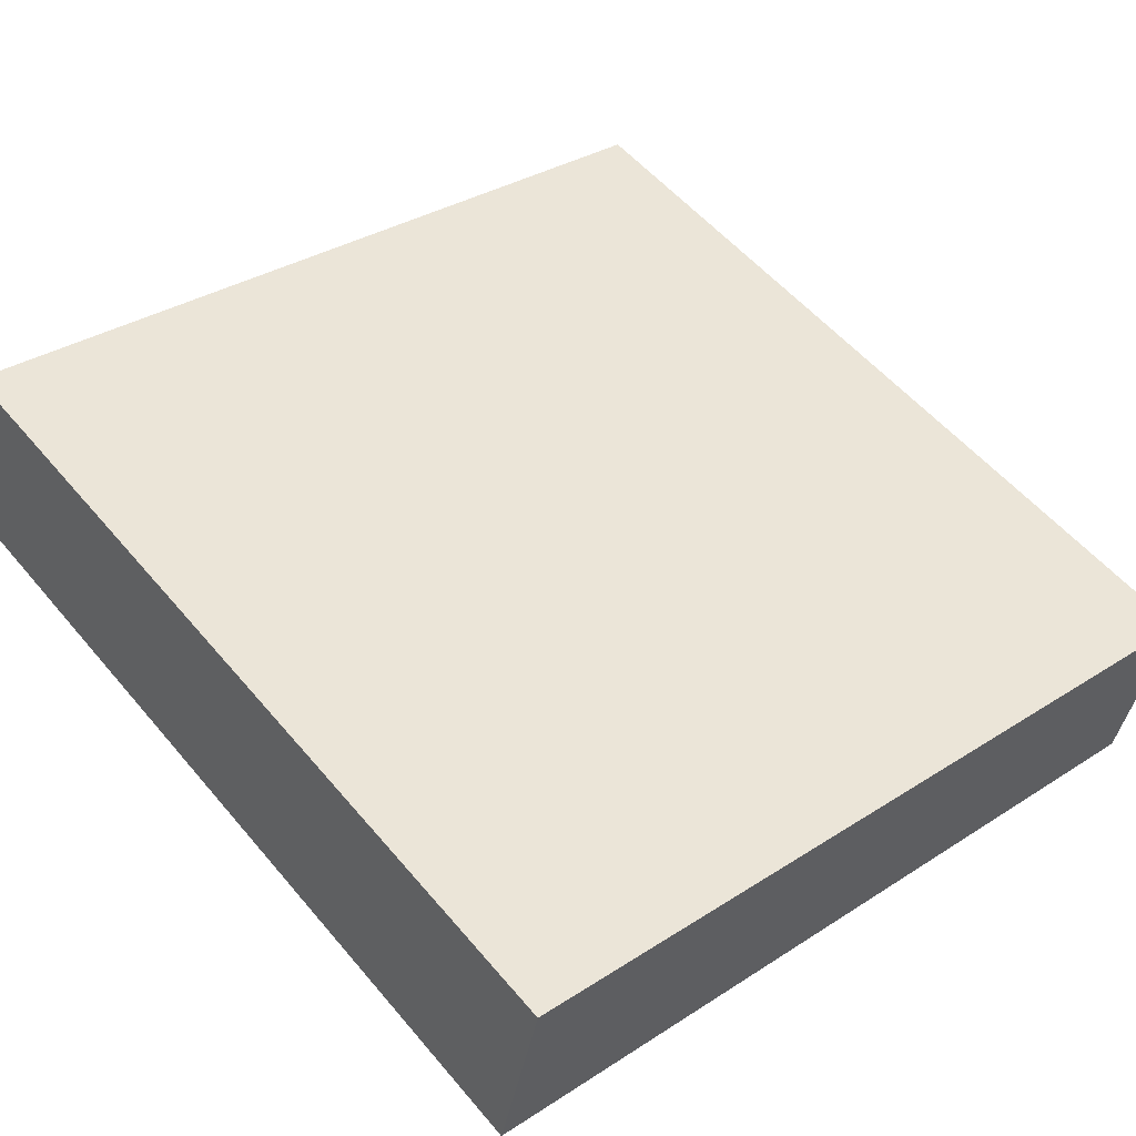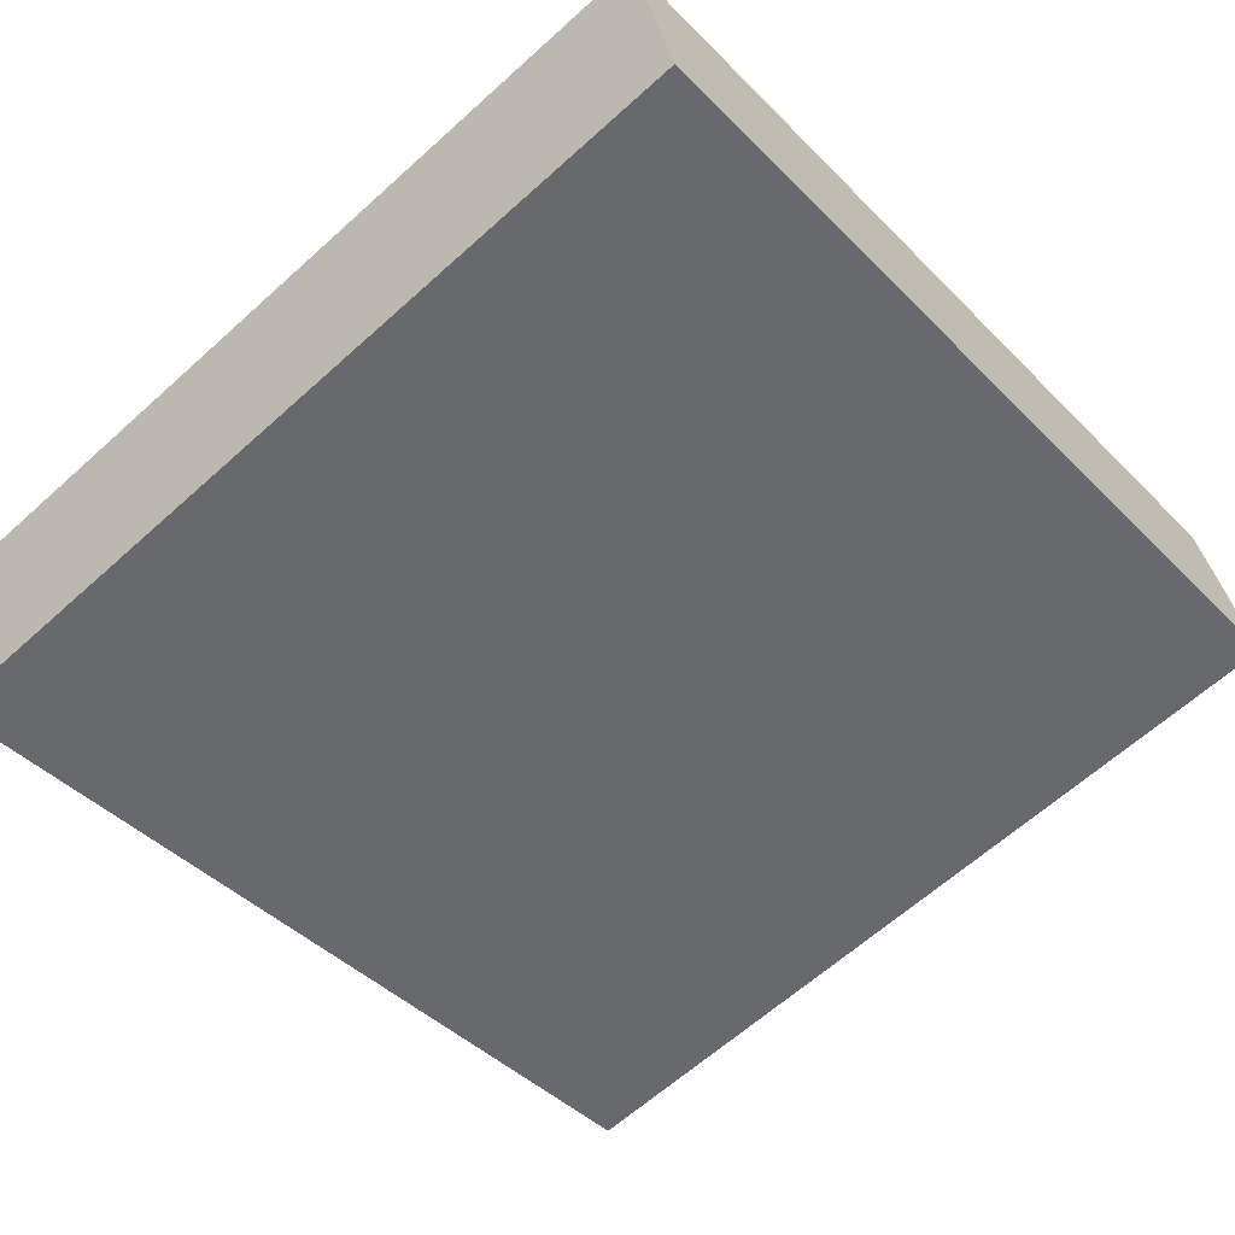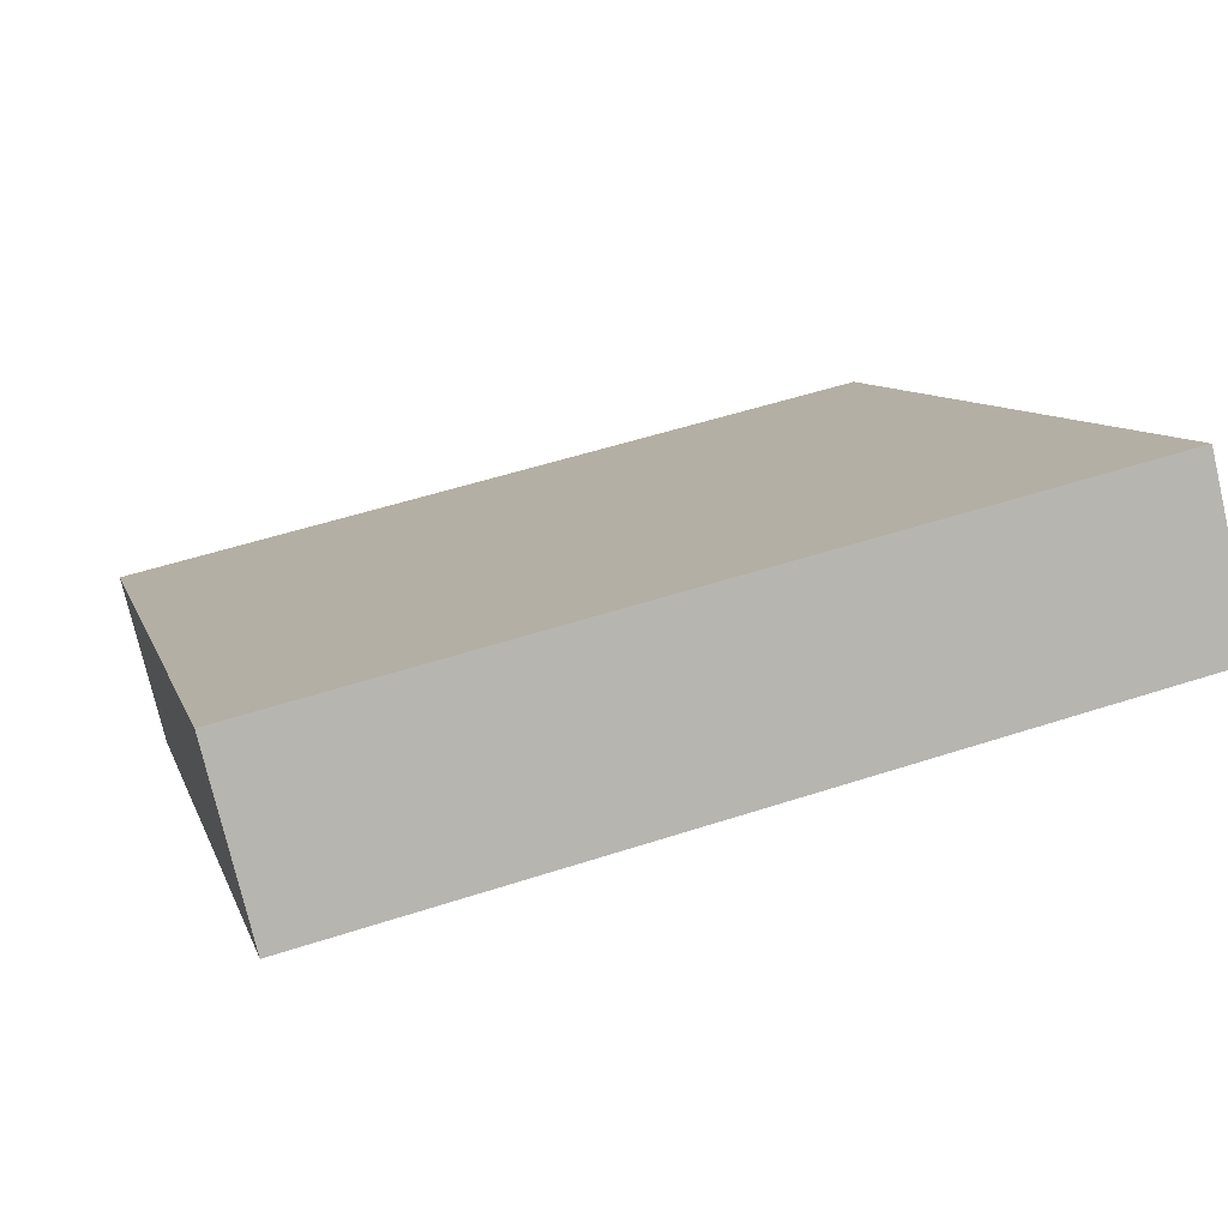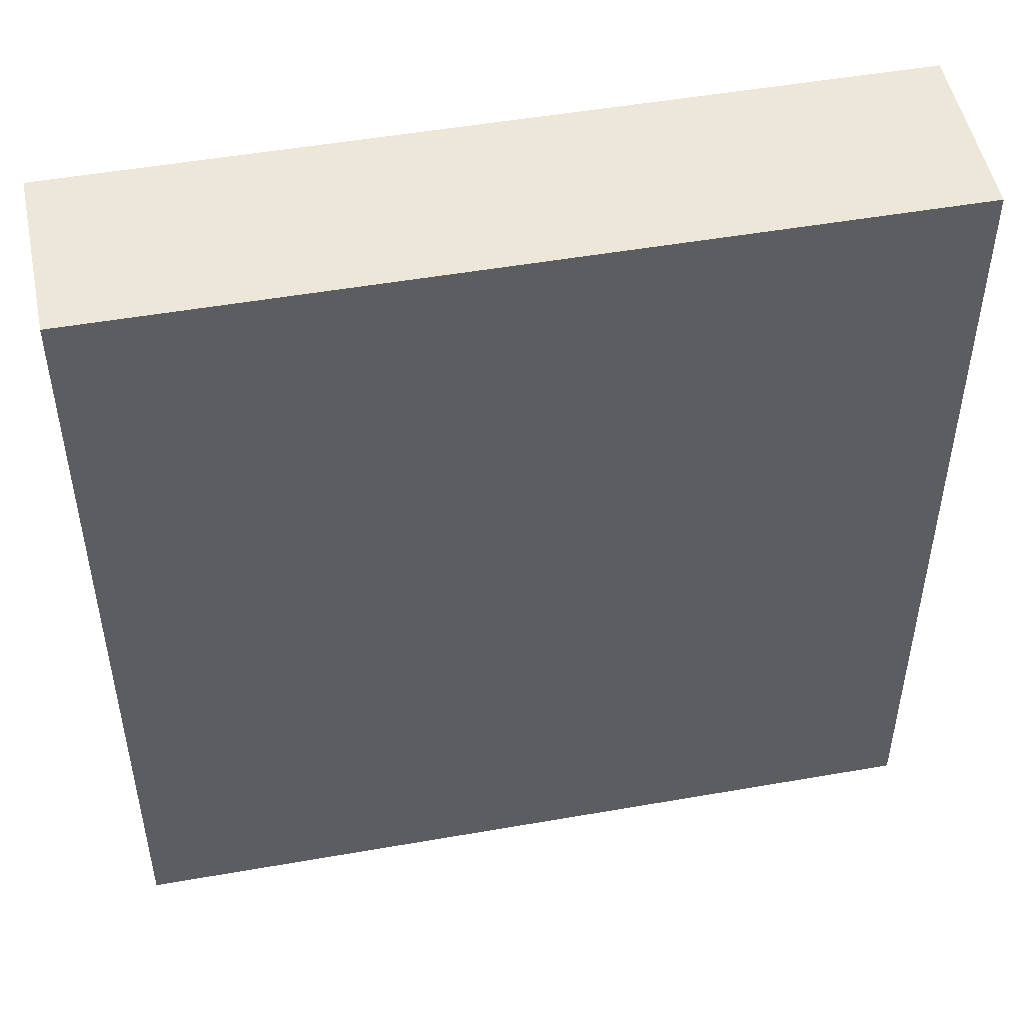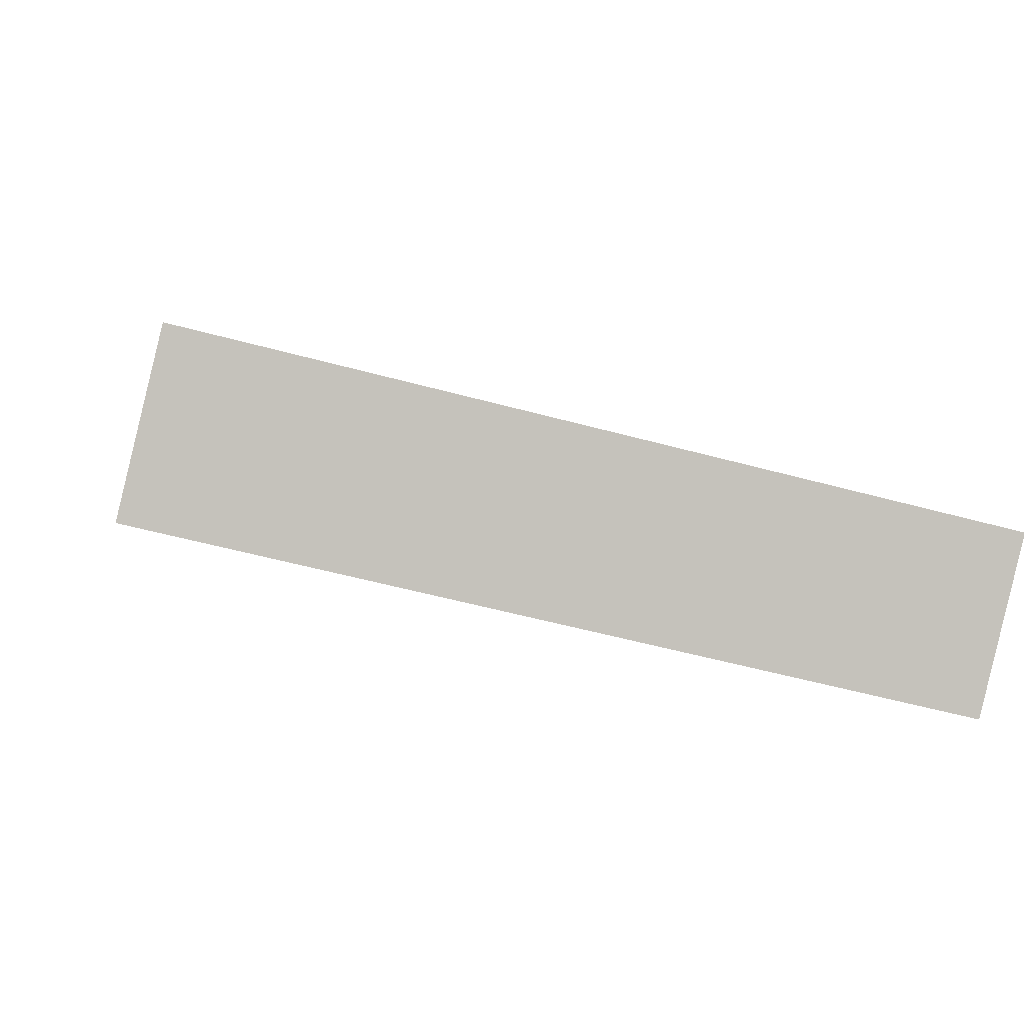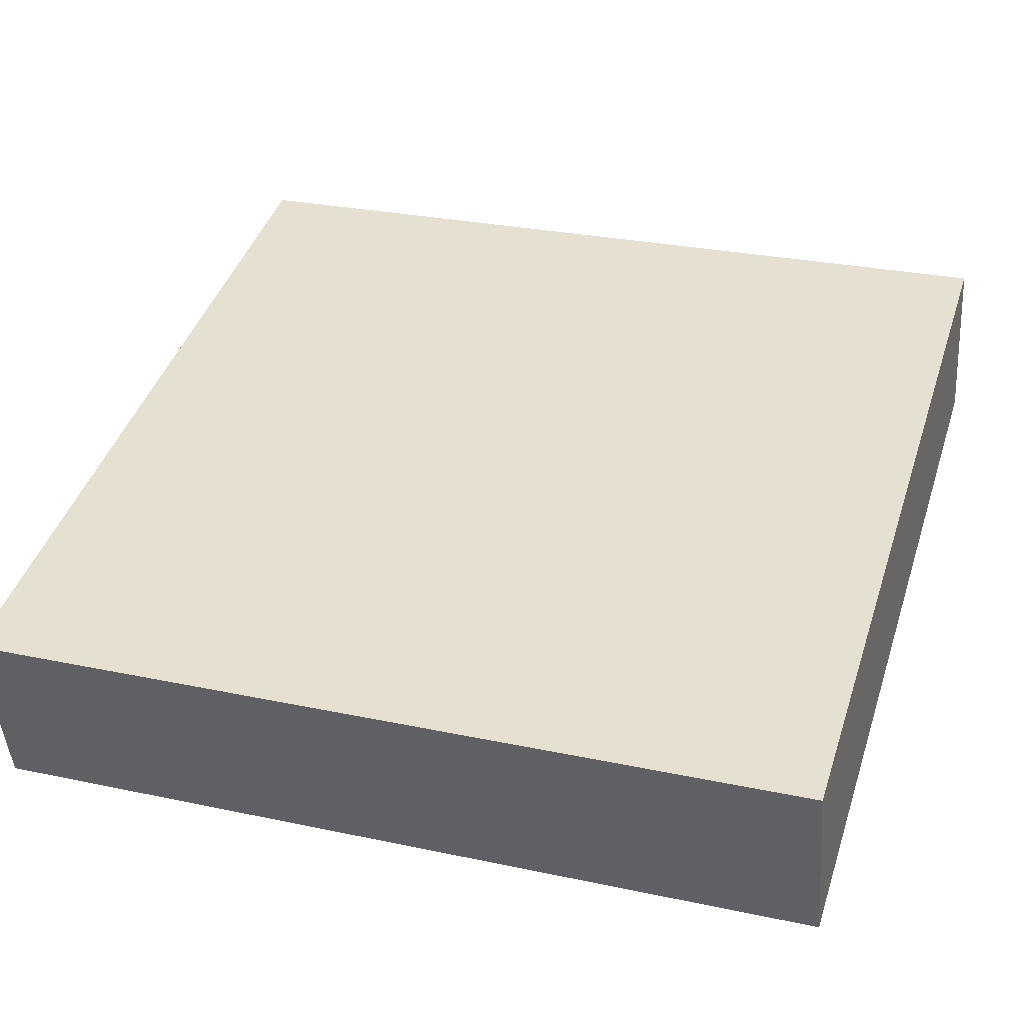
<metadata>
{"format":"obj","ext":"obj","renderer":"f3d","projection":"perspective","resolution":1024,"background":"white","views":[{"elev":54.6,"azim":-39.2,"up":"+Z"},{"elev":-43.5,"azim":-139.5,"up":"+Z"},{"elev":8.4,"azim":165.9,"up":"+Z"},{"elev":49.7,"azim":-177.6,"up":"+Y"},{"elev":1.9,"azim":-9.0,"up":"+Z"},{"elev":28.1,"azim":107.9,"up":"+Z"}]}
</metadata>
<code>
v  7.092 7.187 -0.119
v  0.093 7.187 0.392
v  0.354 7.187 1.489
v  0 7.187 4.401e-16
v  6.824 7.187 -1.19
v  6.722 7.187 -1.598
v  0 0 0
v  0.354 -9.117e-17 1.489
v  0.093 -2.4e-17 0.392
v  7.092 7.287e-18 -0.119
v  6.722 9.785e-17 -1.598
v  6.824 7.287e-17 -1.19
g defaultobject
f 1 2 3
f 2 1 4
f 4 1 5
f 4 5 6
f 7 2 4
f 2 7 3
f 3 7 8
f 8 7 9
f 8 1 3
f 1 8 10
f 10 5 1
f 5 10 6
f 6 10 11
f 11 10 12
f 11 4 6
f 4 11 7
f 9 10 8
f 10 9 7
f 10 7 12
f 12 7 11

</code>
